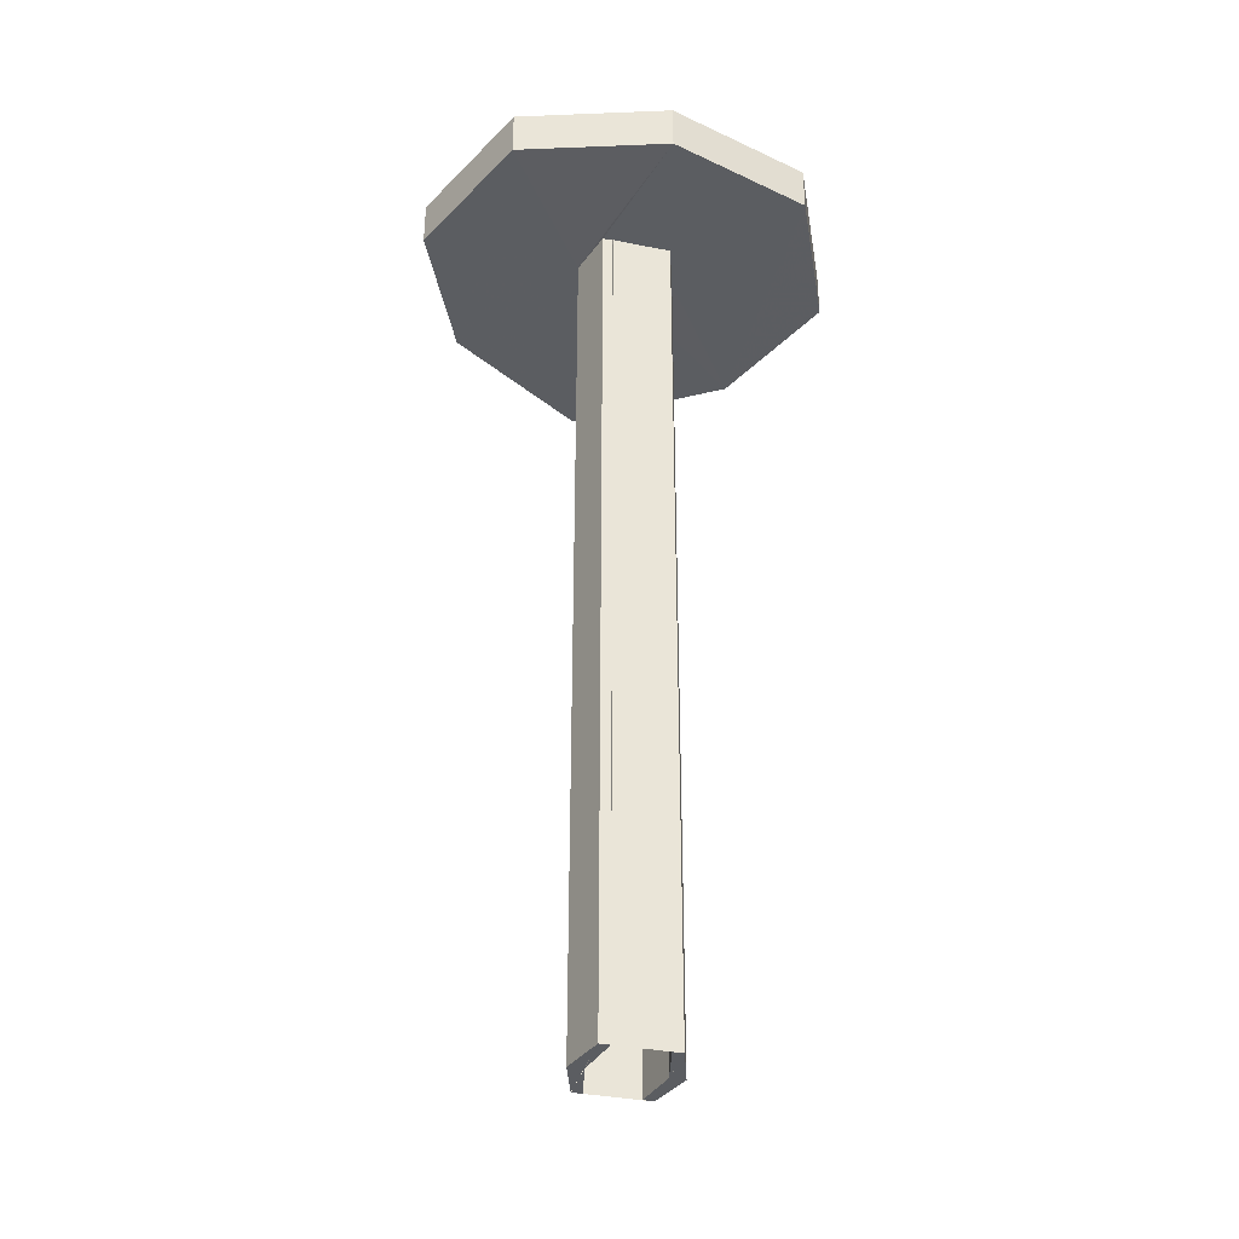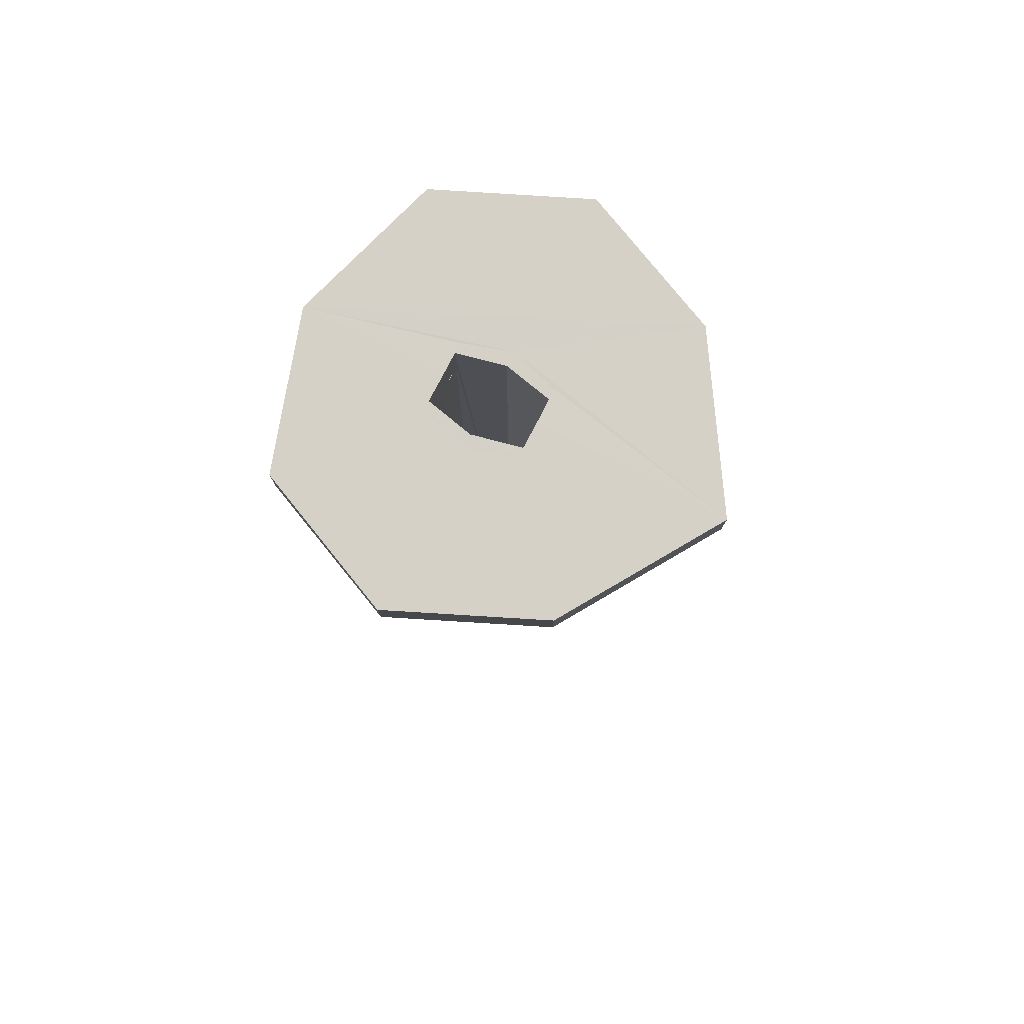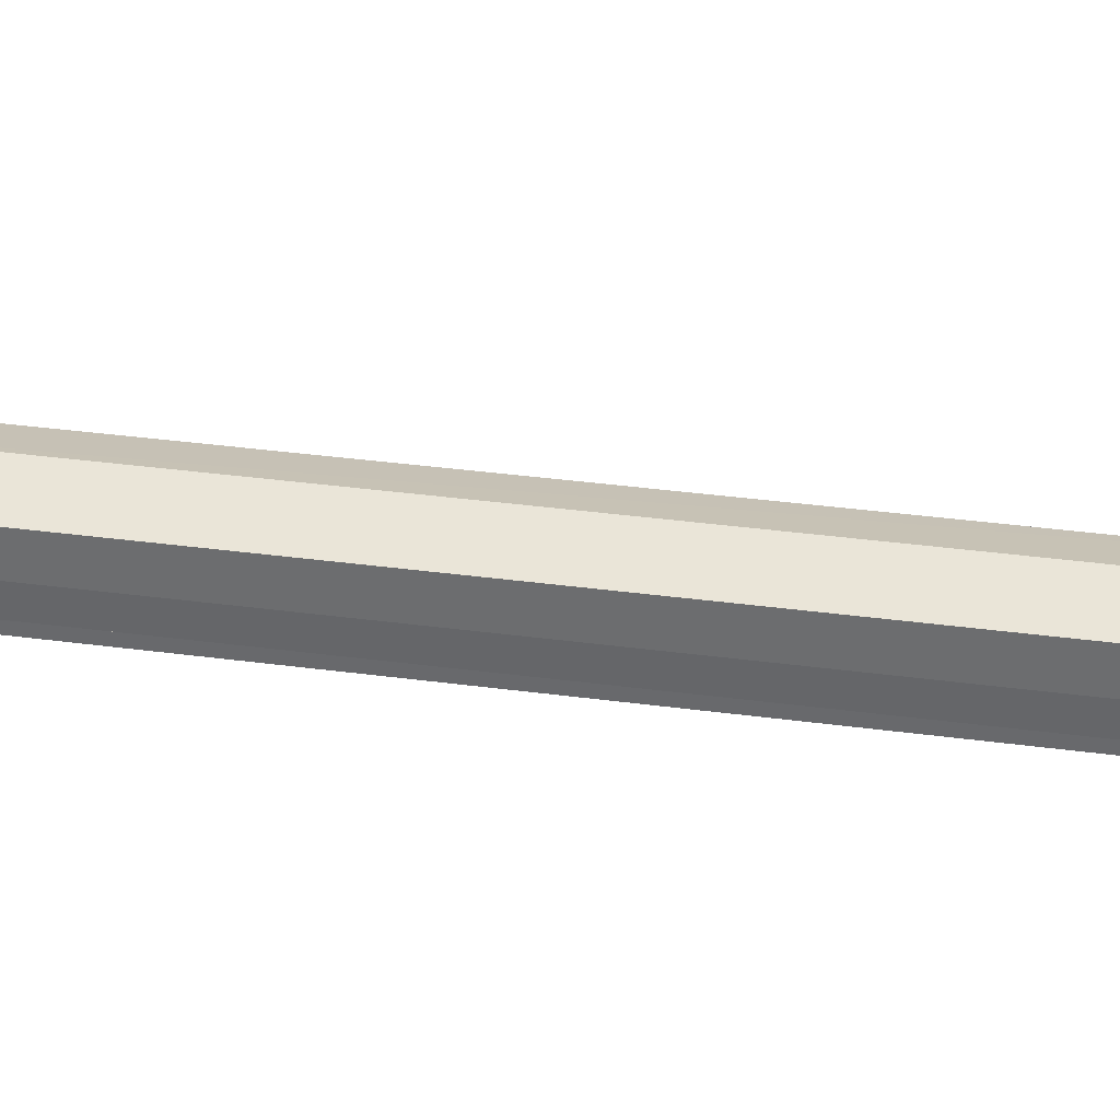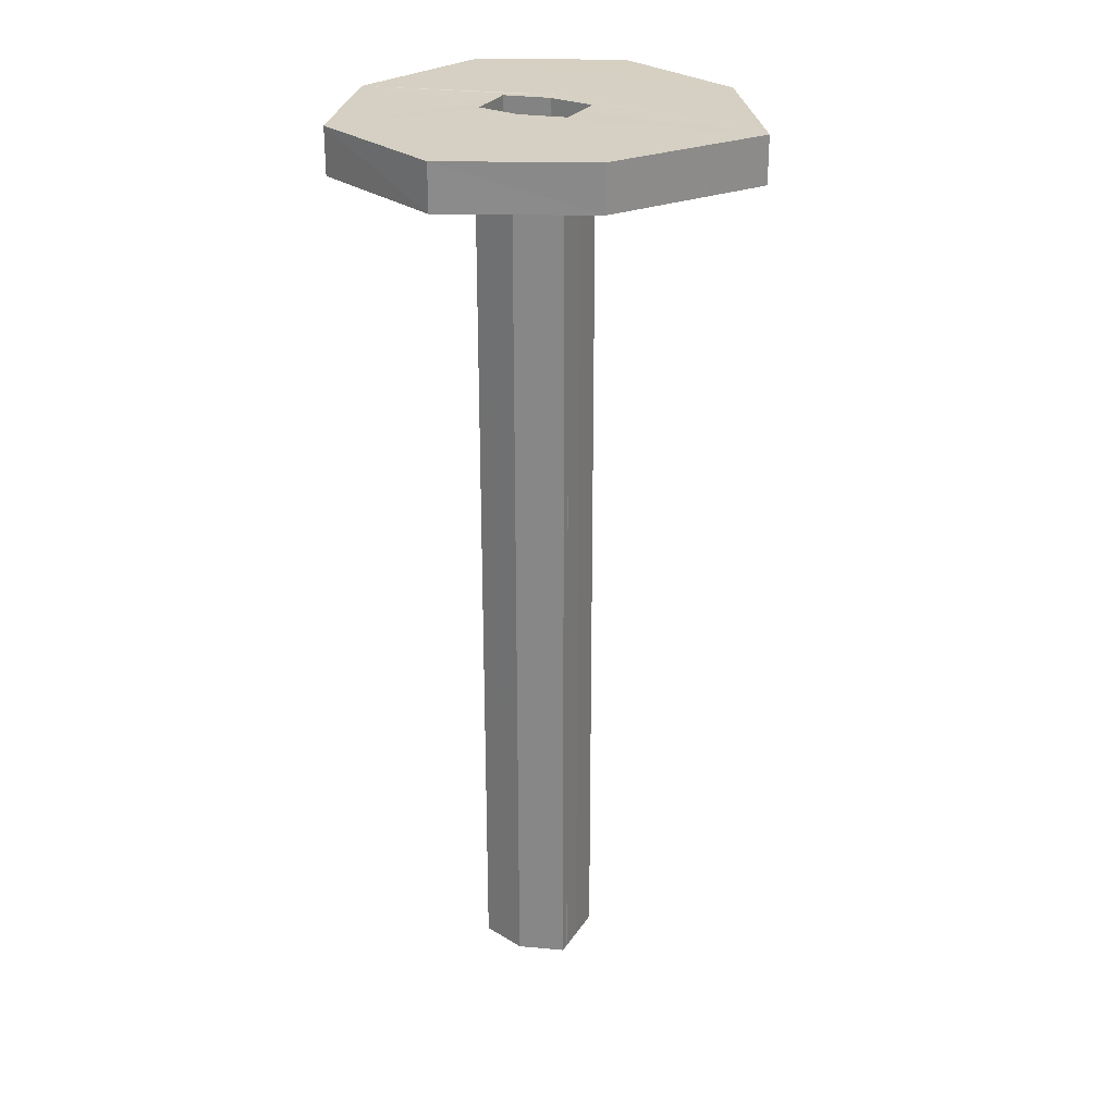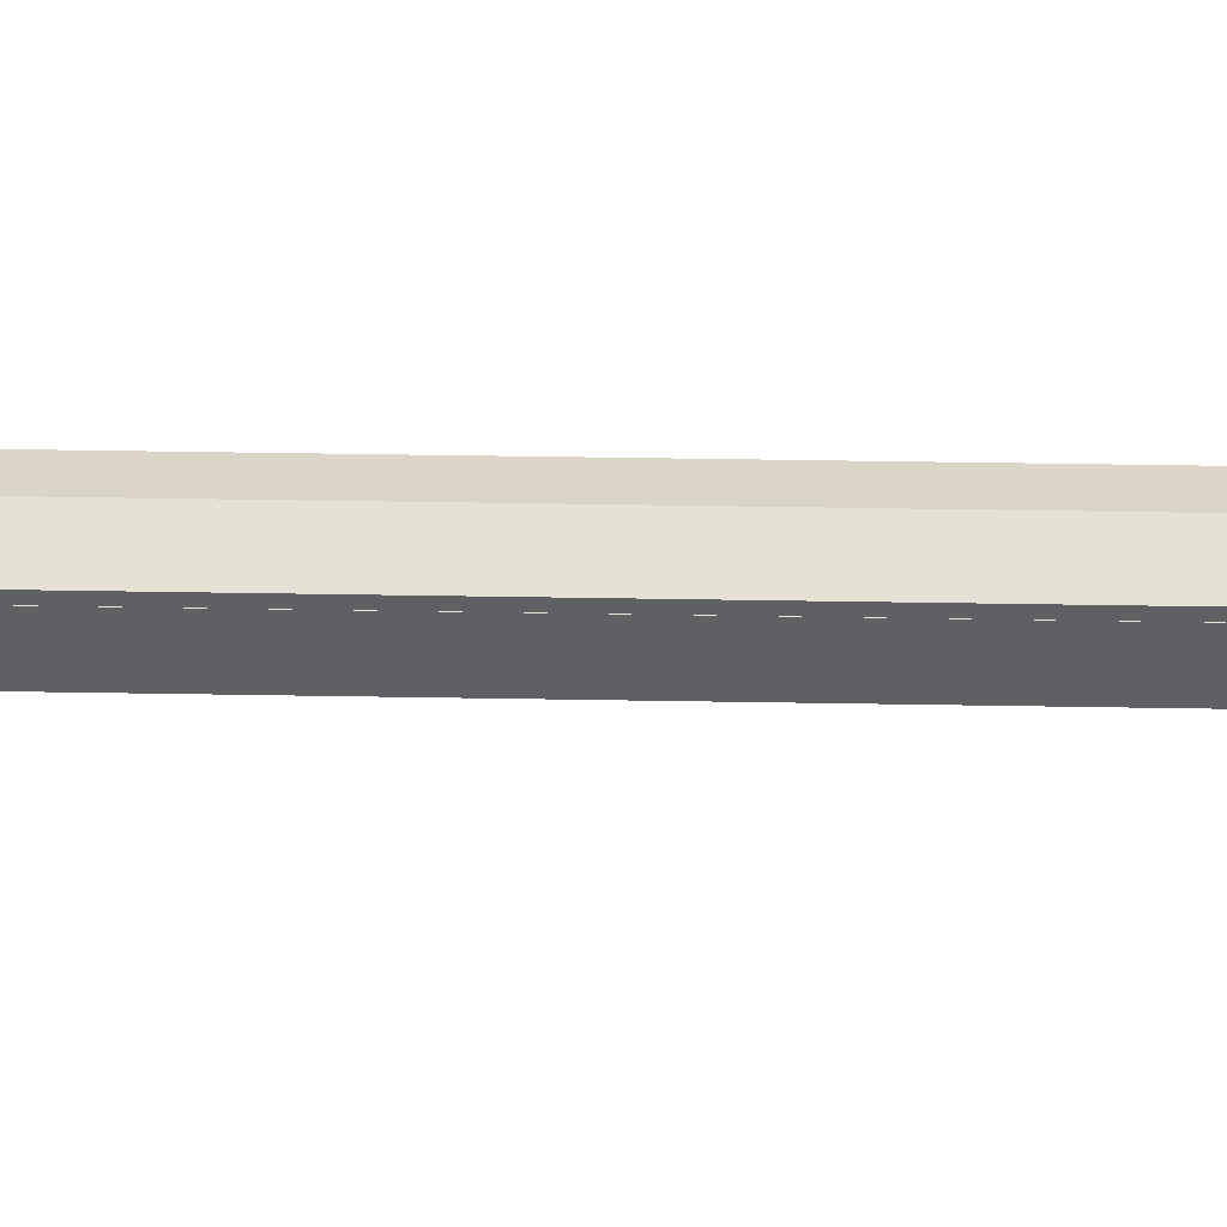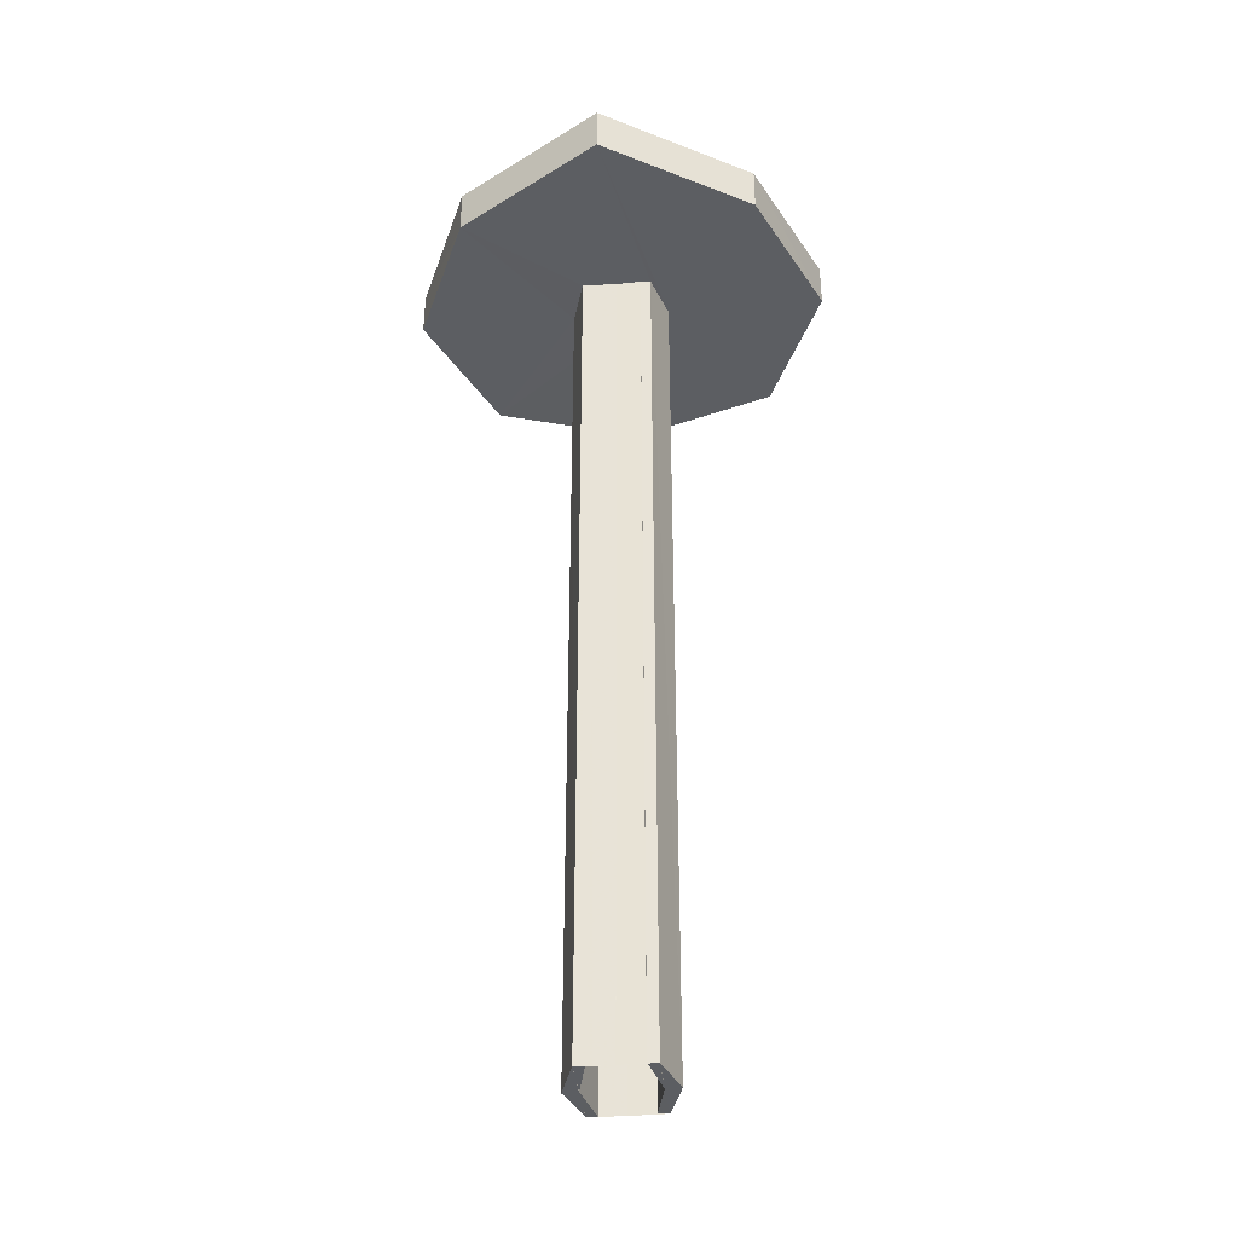
<metadata>
{"format":"obj","ext":"obj","renderer":"f3d","projection":"perspective","resolution":1024,"background":"white","views":[{"elev":-36.1,"azim":-104.3,"up":"+Y"},{"elev":79.1,"azim":27.3,"up":"+Y"},{"elev":35.4,"azim":-79.9,"up":"+Z"},{"elev":26.3,"azim":25.5,"up":"+Y"},{"elev":46.6,"azim":91.1,"up":"+Z"},{"elev":-37.7,"azim":95.9,"up":"+Y"}]}
</metadata>
<code>
o 13450
v 2160 1888 7.183
v 2160 1888 7.183
v 2160 1888 7.17
v 2160 1888 7.17
v 2160 1888 7.183
v 2160 1888 7.183
v 2160 1888 7.17
v 2160 1888 7.183
v 2160 1888 7.215
v 2160 1888 7.183
v 2160 1888 7.215
v 2160 1888 7.183
v 2160 1888 7.17
v 2160 1888 7.183
v 2160 1888 7.183
v 2160 1888 7.17
v 2160 1888 7.183
v 2160 1888 7.17
v 2160 1888 7.215
v 2160 1888 7.204
v 2160 1888 7.215
v 2160 1888 7.215
v 2160 1887 7.207
v 2160 1887 7.204
v 2160 1888 7.207
v 2160 1887 7.207
v 2160 1887 7.207
v 2160 1887 7.204
v 2160 1887 7.215
v 2160 1887 7.207
v 2160 1888 7.22
v 2160 1887 7.22
v 2160 1887 7.207
v 2160 1887 7.21
v 2160 1888 7.207
v 2160 1887 7.21
v 2160 1888 7.207
v 2160 1887 7.21
v 2160 1887 7.207
v 2160 1888 7.21
v 2160 1887 7.215
v 2160 1887 7.21
v 2160 1888 7.223
v 2160 1887 7.223
v 2160 1887 7.22
v 2160 1887 7.222
v 2160 1888 7.215
v 2160 1888 7.247
v 2160 1887 7.226
v 2160 1887 7.223
v 2160 1887 7.223
v 2160 1887 7.226
v 2160 1887 7.223
v 2160 1888 7.226
v 2160 1888 7.247
v 2160 1888 7.26
v 2160 1888 7.215
v 2160 1888 7.215
v 2160 1888 7.247
v 2160 1888 7.247
v 2160 1888 7.223
v 2160 1888 7.226
v 2160 1887 7.215
v 2160 1888 7.215
v 2160 1888 7.215
v 2160 1888 7.247
v 2160 1888 7.215
v 2160 1888 7.215
v 2160 1888 7.207
v 2160 1888 7.204
v 2160 1888 7.215
v 2160 1887 7.22
v 2160 1888 7.204
v 2160 1888 7.207
v 2160 1888 7.247
v 2160 1888 7.215
v 2160 1888 7.247
v 2160 1888 7.26
v 2160 1888 7.207
v 2160 1887 7.204
v 2160 1888 7.215
v 2160 1888 7.204
v 2160 1888 7.26
v 2160 1888 7.247
v 2160 1888 7.26
v 2160 1888 7.223
v 2160 1888 7.226
v 2160 1887 7.223
v 2160 1888 7.223
v 2160 1887 7.226
v 2160 1888 7.215
v 2160 1888 7.223
v 2160 1887 7.215
v 2160 1888 7.207
v 2160 1888 7.215
v 2160 1887 7.22
v 2160 1887 7.222
v 2160 1887 7.22
v 2160 1888 7.222
v 2160 1888 7.207
v 2160 1888 7.21
v 2160 1888 7.207
v 2160 1888 7.21
v 2160 1887 7.207
v 2160 1888 7.207
v 2160 1888 7.21
v 2160 1888 7.215
v 2160 1888 7.215
v 2160 1888 7.223
v 2160 1888 7.215
v 2160 1888 7.22
v 2160 1888 7.222
v 2160 1888 7.21
v 2160 1888 7.21
v 2160 1888 7.247
v 2160 1888 7.226
v 2160 1888 7.223
v 2160 1888 7.247
v 2160 1888 7.247
v 2160 1888 7.26
v 2160 1888 7.247
v 2160 1888 7.26
v 2160 1888 7.22
v 2160 1888 7.222
v 2160 1888 7.22
v 2160 1887 7.222
v 2160 1888 7.22
v 2160 1888 7.22
f 1 2 3
f 4 5 1
f 6 7 4
f 5 8 9
f 10 9 8
f 5 11 12
f 10 12 11
f 13 10 14
f 15 16 13
f 14 17 18
f 5 19 20
f 20 21 17
f 22 17 21
f 23 20 24
f 24 25 26
f 26 27 28
f 25 29 30
f 31 29 32
f 33 30 34
f 34 35 33
f 35 36 37
f 38 39 33
f 33 40 38
f 40 41 42
f 43 41 44
f 44 45 46
f 47 43 48
f 49 43 50
f 50 51 52
f 53 54 49
f 48 55 56
f 57 9 55
f 58 55 9
f 59 54 60
f 59 61 62
f 63 61 64
f 60 65 66
f 67 68 61
f 67 69 68
f 67 70 69
f 39 68 69
f 71 39 63
f 71 72 63
f 63 40 71
f 73 39 74
f 67 75 11
f 76 11 75
f 77 75 78
f 79 80 73
f 73 19 79
f 79 19 81
f 19 2 65
f 82 65 2
f 83 60 77
f 84 85 83
f 81 60 86
f 86 60 87
f 87 88 86
f 89 90 87
f 88 91 92
f 81 88 93
f 93 94 95
f 81 36 93
f 93 31 81
f 96 88 97
f 97 31 96
f 98 99 97
f 100 36 101
f 101 102 100
f 103 104 100
f 100 105 103
f 40 104 106
f 107 40 106
f 107 106 76
f 105 102 82
f 58 82 102
f 82 22 105
f 105 22 76
f 10 22 82
f 58 102 108
f 58 108 109
f 110 109 77
f 109 111 112
f 113 108 114
f 113 57 108
f 57 31 108
f 36 57 113
f 115 109 116
f 109 117 116
f 115 116 118
f 117 118 116
f 118 21 119
f 76 118 117
f 120 118 48
f 121 122 120
f 123 117 124
f 125 126 124
f 124 127 123
f 127 76 128
f 127 107 76
f 72 107 127
f 127 99 72

</code>
